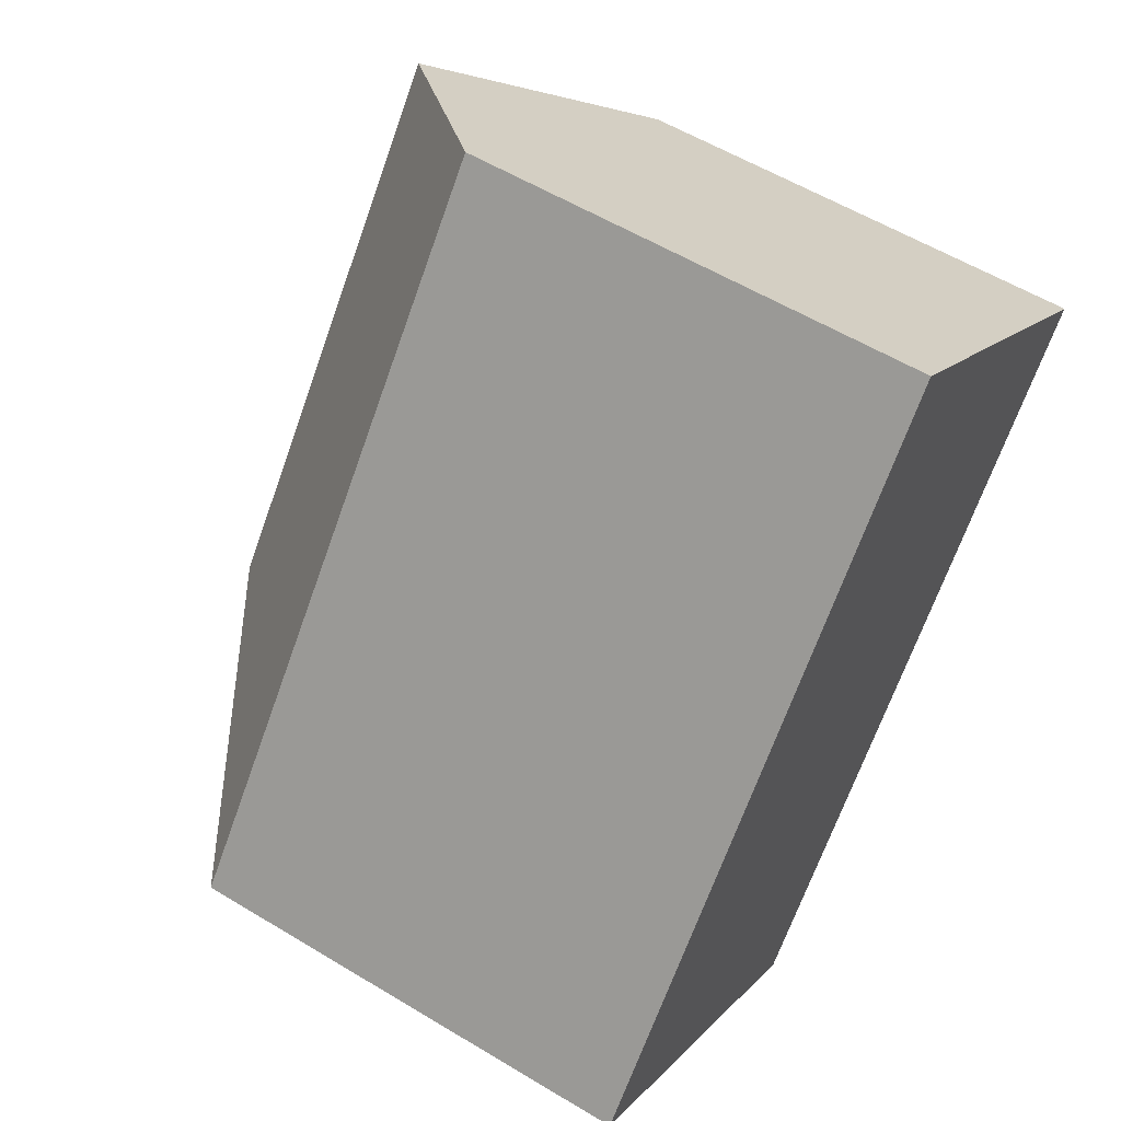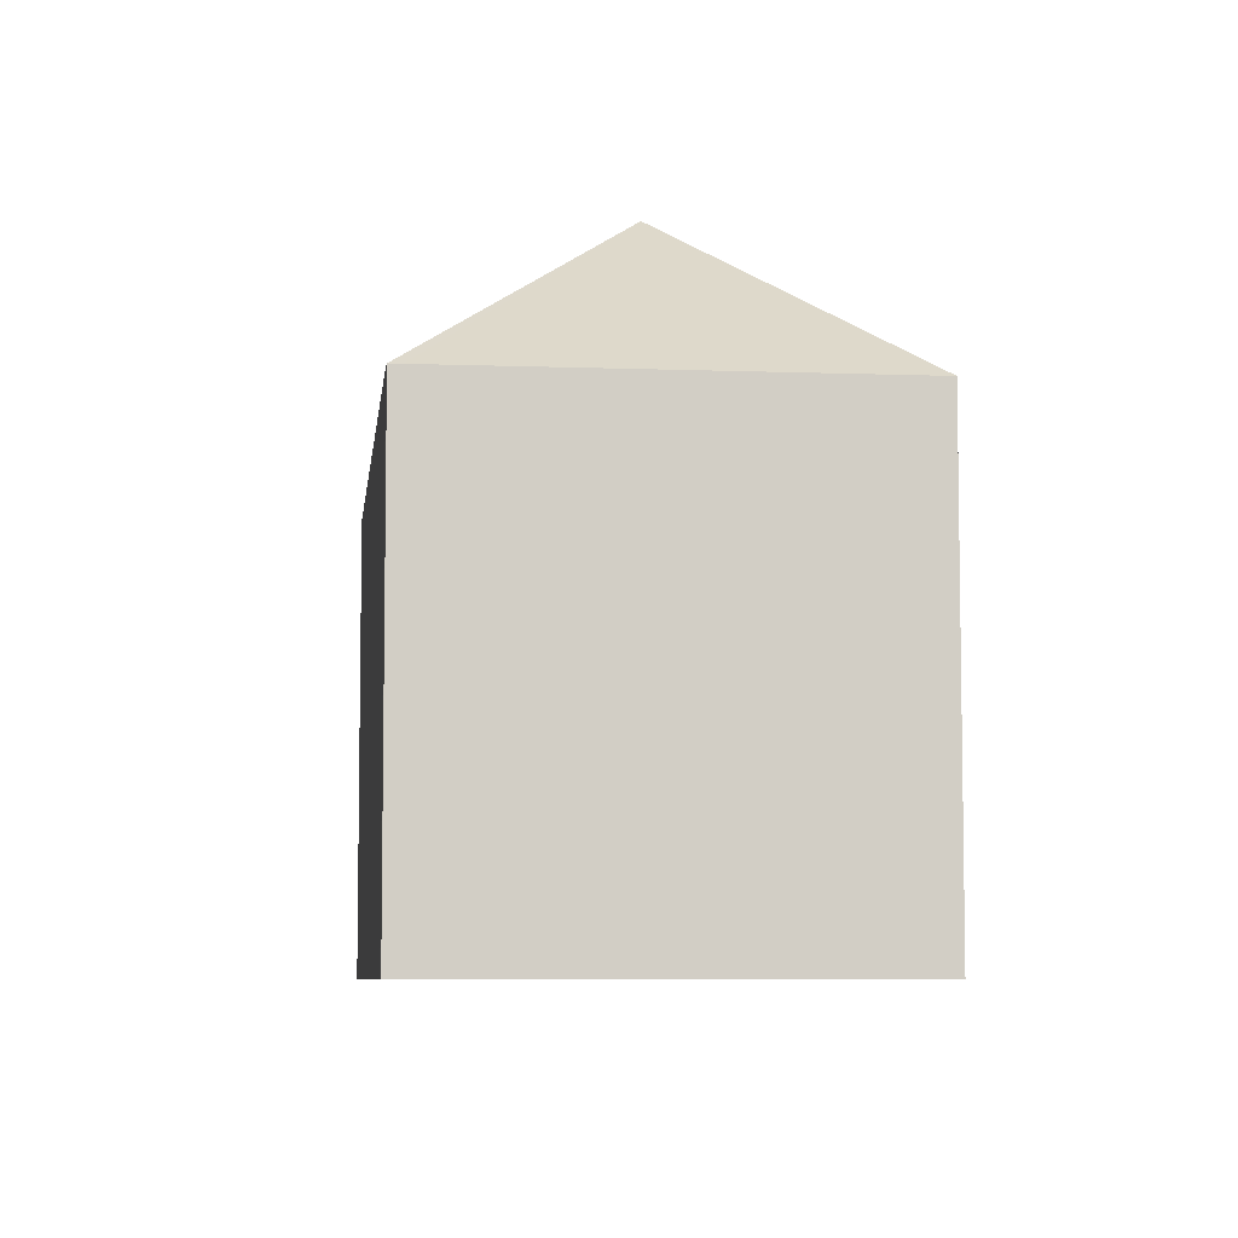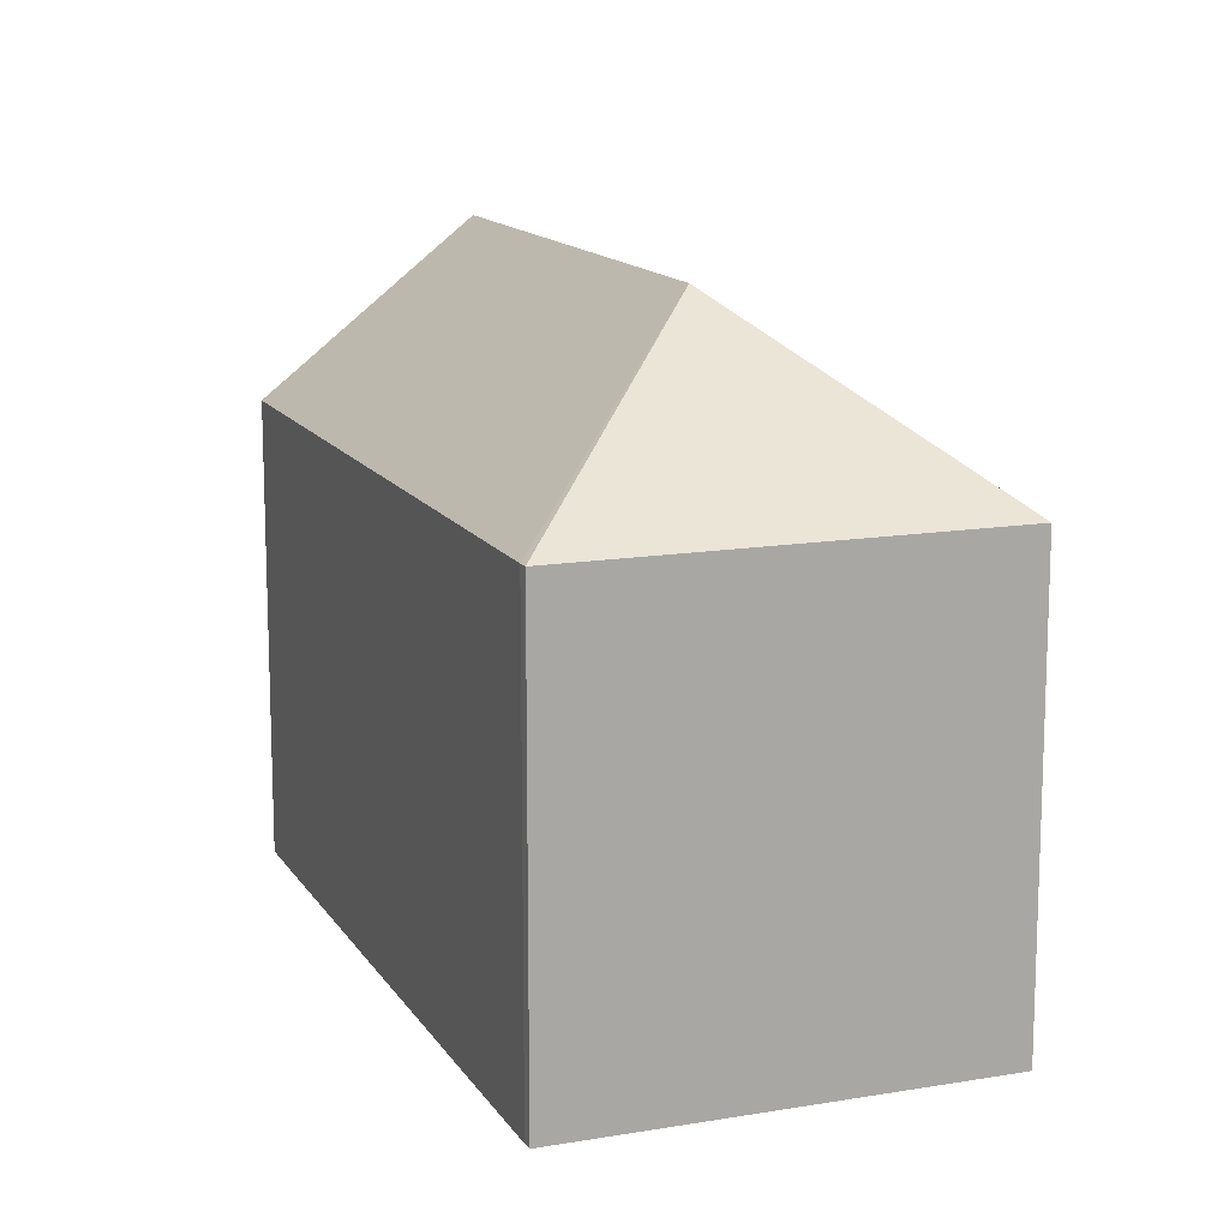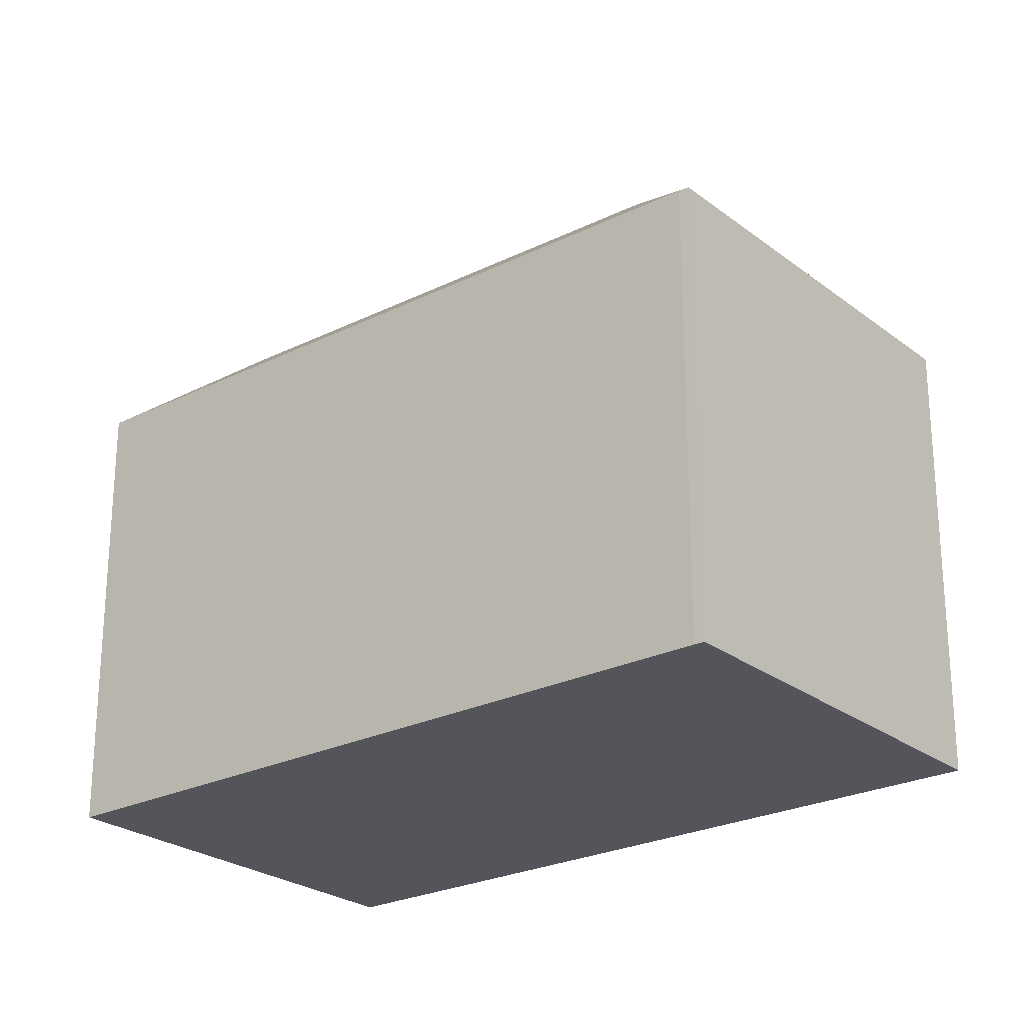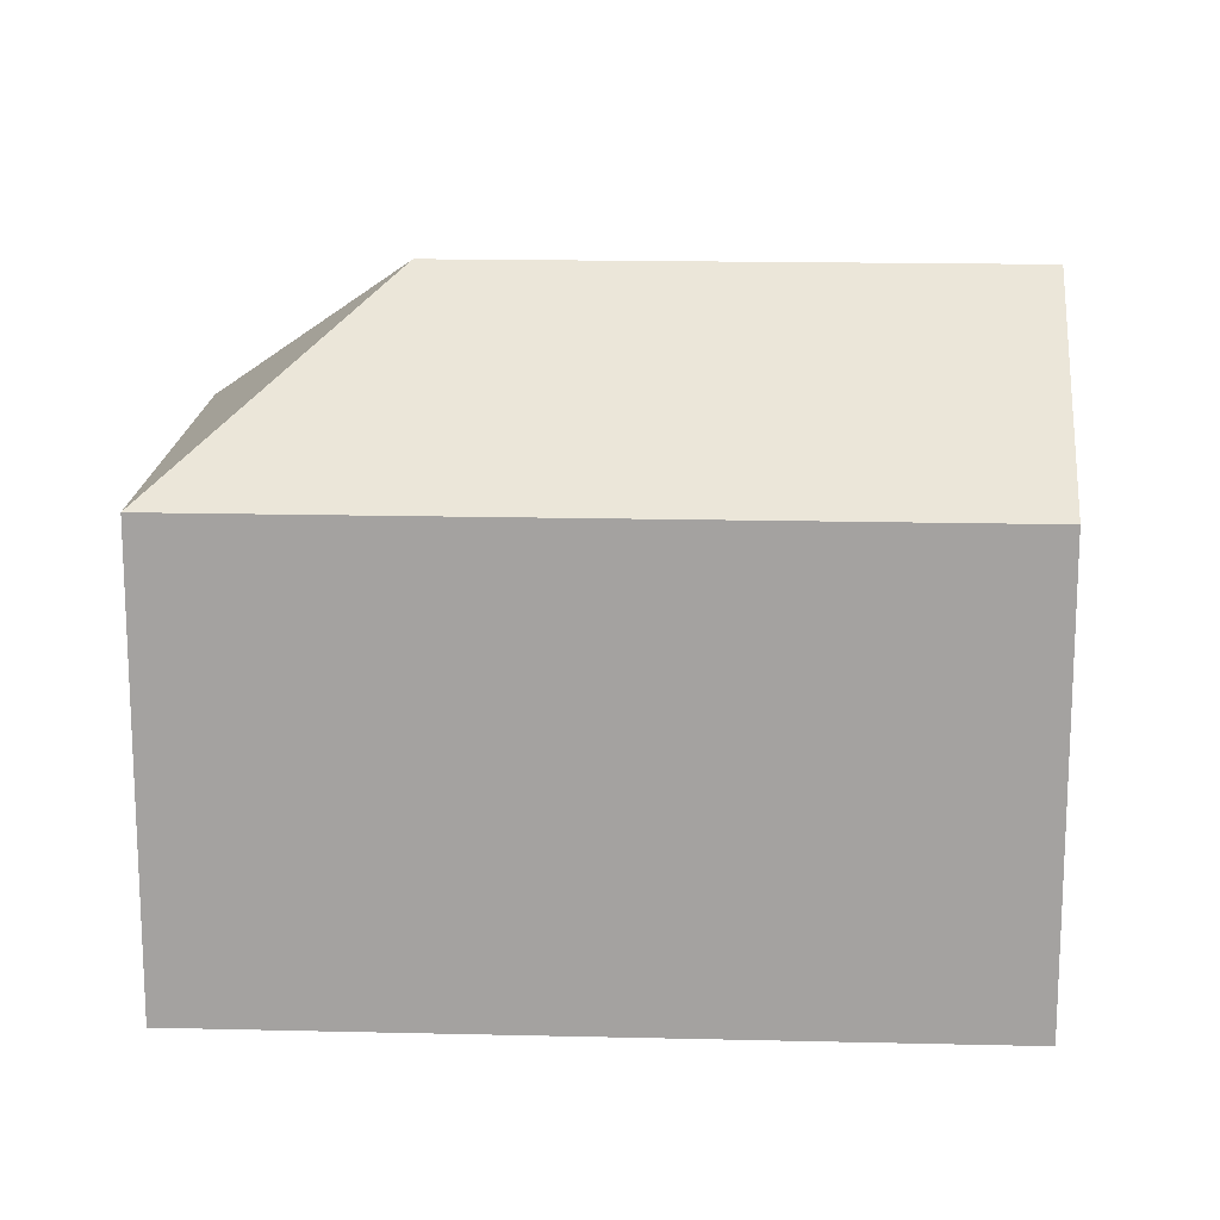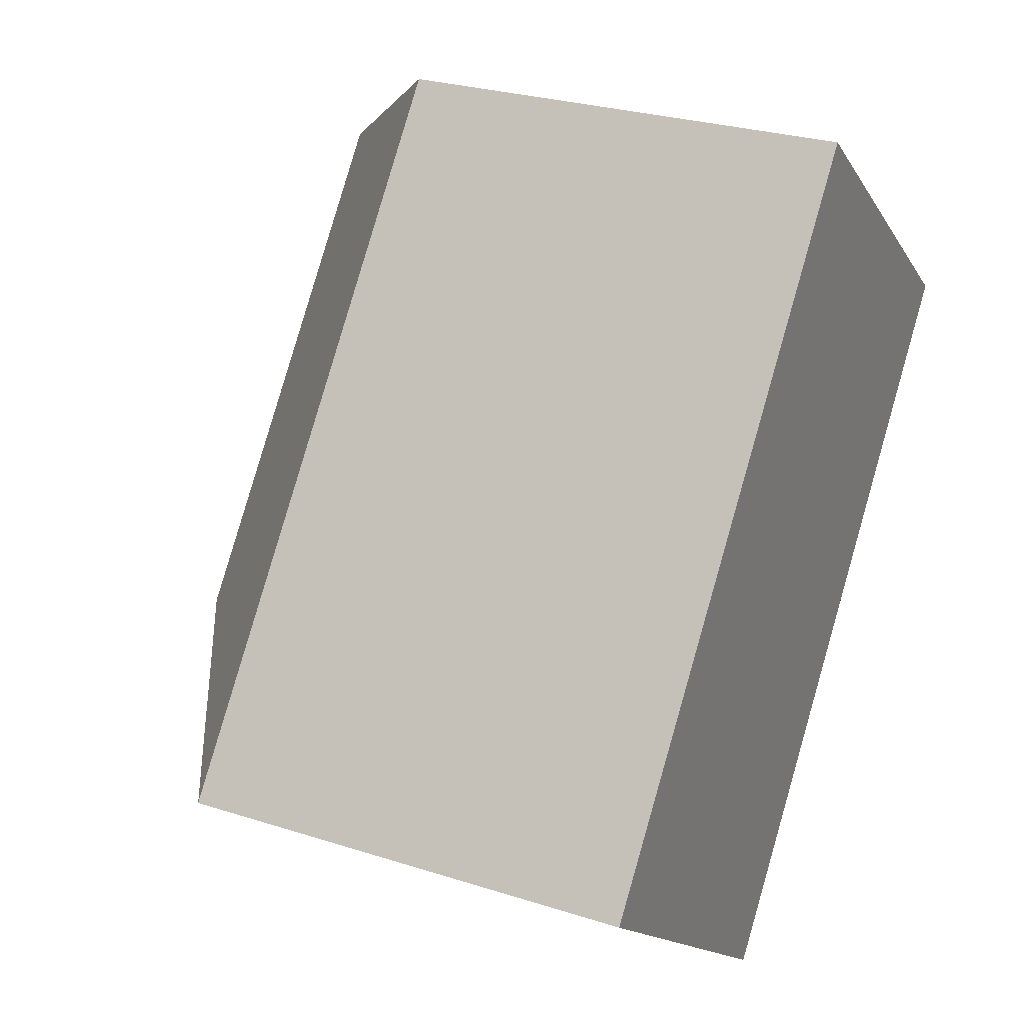
<metadata>
{"format":"obj","ext":"obj","renderer":"f3d","projection":"perspective","resolution":1024,"background":"white","views":[{"elev":56.7,"azim":-57.7,"up":"+Z"},{"elev":-6.9,"azim":-147.7,"up":"+Y"},{"elev":13.7,"azim":-162.3,"up":"+Y"},{"elev":-24.9,"azim":167.5,"up":"+Y"},{"elev":16.9,"azim":-48.7,"up":"+Y"},{"elev":27.2,"azim":-63.6,"up":"+Z"}]}
</metadata>
<code>
v  18.08 10.24 7.509
v  6.758 13.89 0.764
v  14.45 13.89 10.4
v  18.2 10.12 7.413
v  14 10.12 2.146
v  13.82 10.12 1.91
v  13.05 10.12 0.953
v  12.88 10.12 0.736
v  7.665 10.11 -5.813
v  7.512 10.11 -5.987
v  7.301 10.11 -5.819
v  0 10.11 6.192e-16
v  10.68 10.11 13.4
v  7.512 3.666e-16 -5.987
v  0 0 0
v  7.301 3.563e-16 -5.819
v  10.68 -8.207e-16 13.4
v  18.2 -4.539e-16 7.413
v  14.45 -6.371e-16 10.4
v  18.08 -4.598e-16 7.509
v  7.665 3.559e-16 -5.813
v  14 -1.314e-16 2.146
v  13.82 -1.17e-16 1.91
v  12.88 -4.507e-17 0.736
v  13.05 -5.835e-17 0.953
g defaultobject
f 1 2 3
f 2 1 4
f 2 4 5
f 2 5 6
f 2 6 7
f 2 7 8
f 2 8 9
f 2 9 10
f 11 2 10
f 2 11 12
f 13 2 12
f 2 13 3
f 14 11 10
f 11 14 12
f 12 14 15
f 15 14 16
f 15 13 12
f 13 15 17
f 17 3 13
f 3 17 1
f 1 17 4
f 4 17 18
f 18 17 19
f 18 19 20
f 21 10 9
f 10 21 14
f 18 5 4
f 5 18 6
f 6 18 7
f 7 18 8
f 8 18 9
f 9 18 22
f 9 22 23
f 9 23 21
f 21 23 24
f 24 23 25
f 15 19 17
f 19 15 20
f 20 15 18
f 18 15 22
f 22 15 23
f 23 15 25
f 25 15 24
f 24 15 21
f 21 15 16
f 21 16 14

</code>
